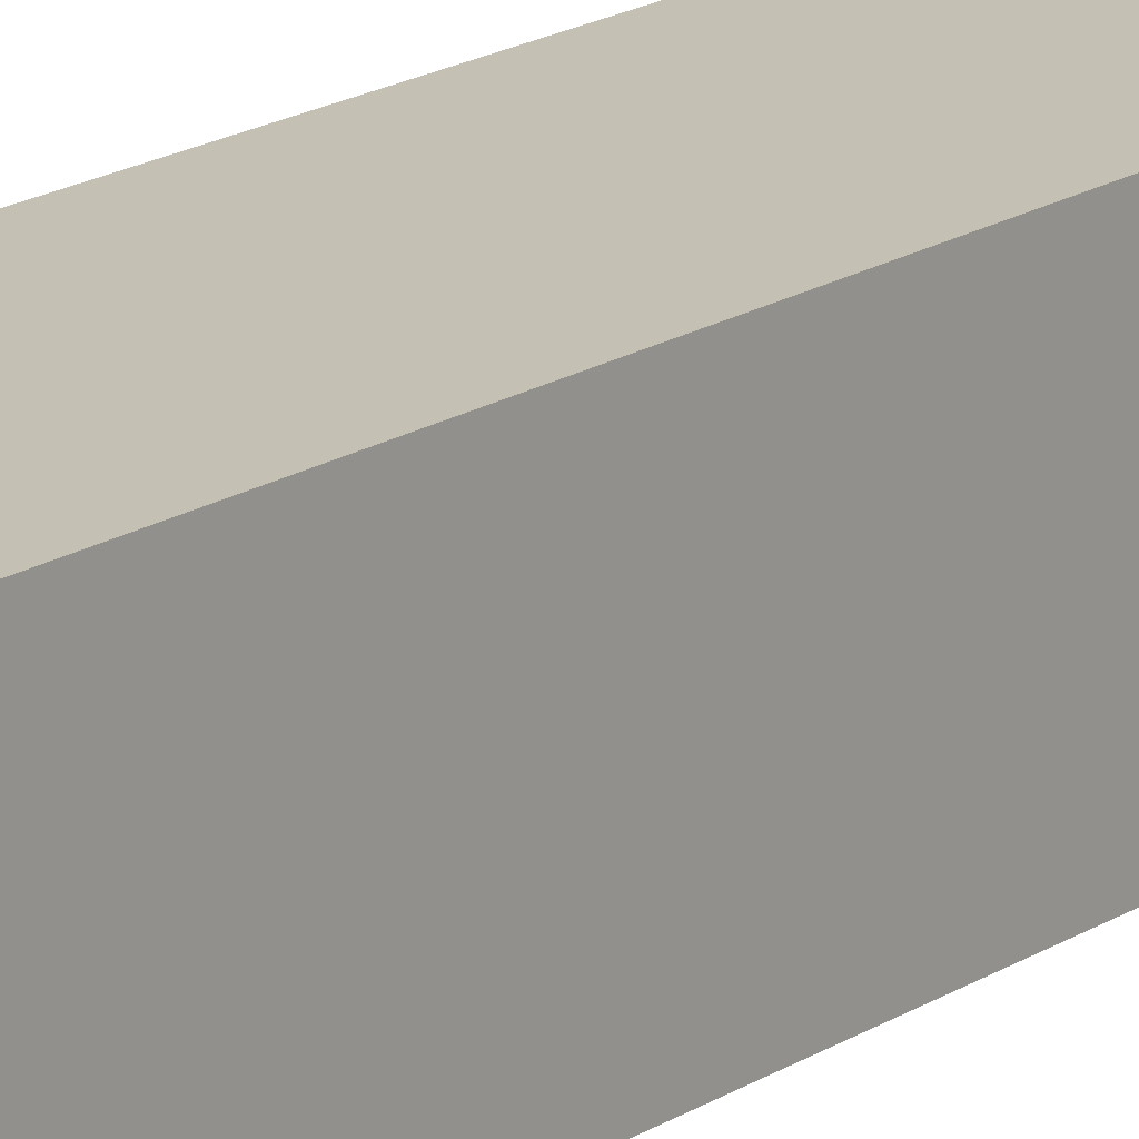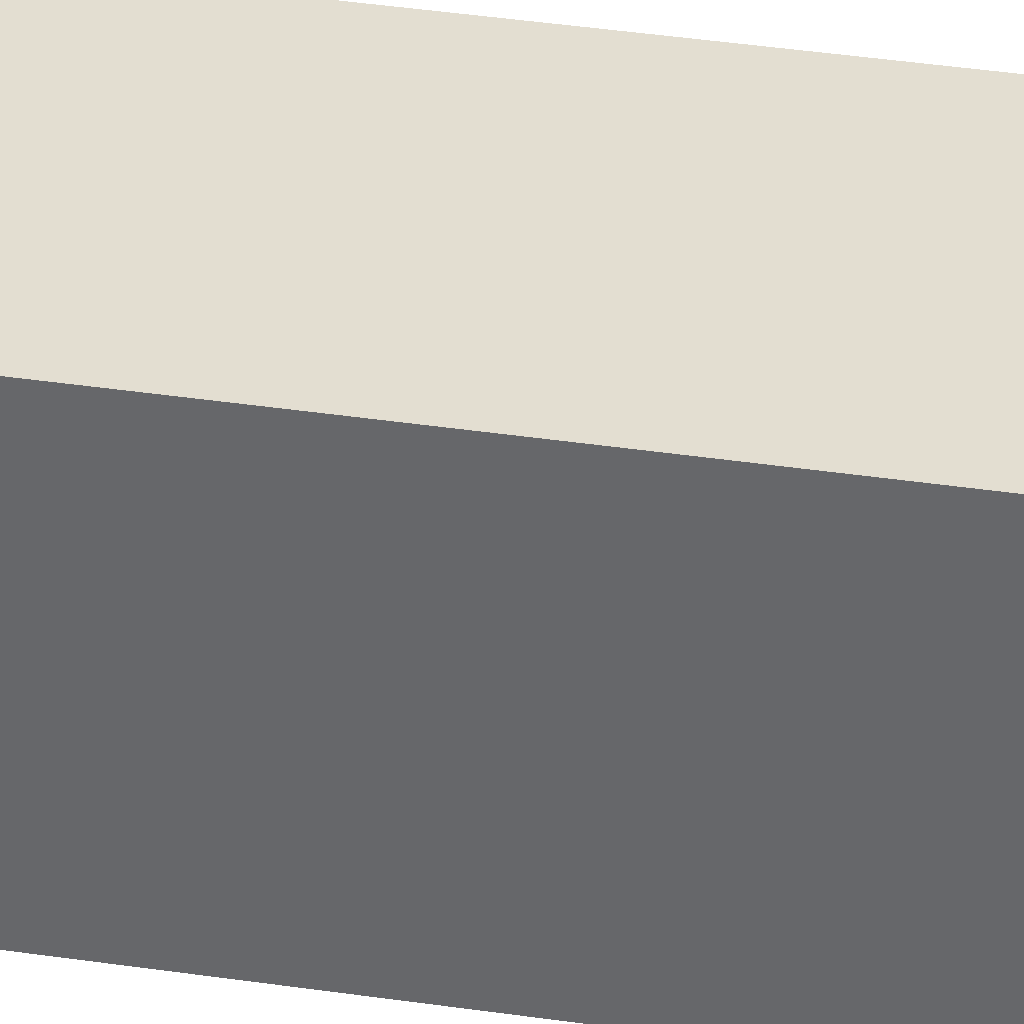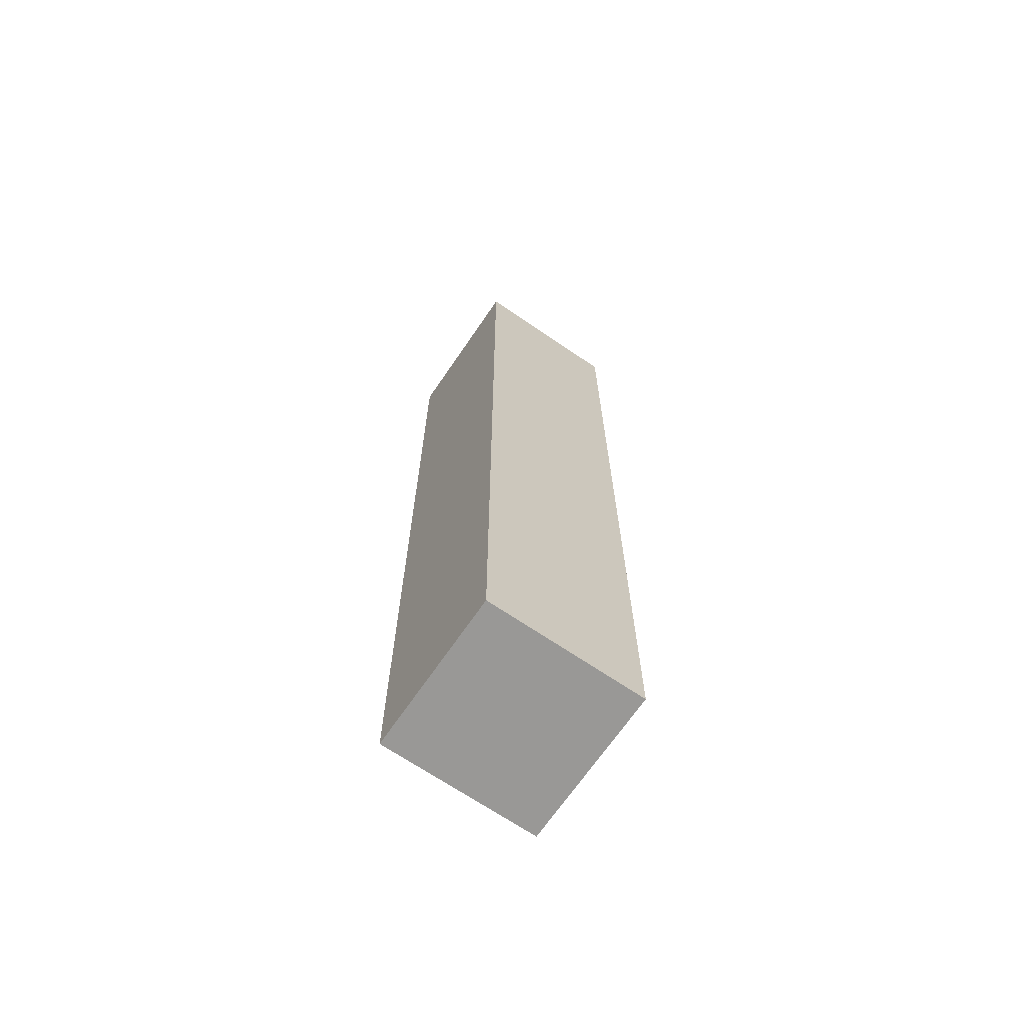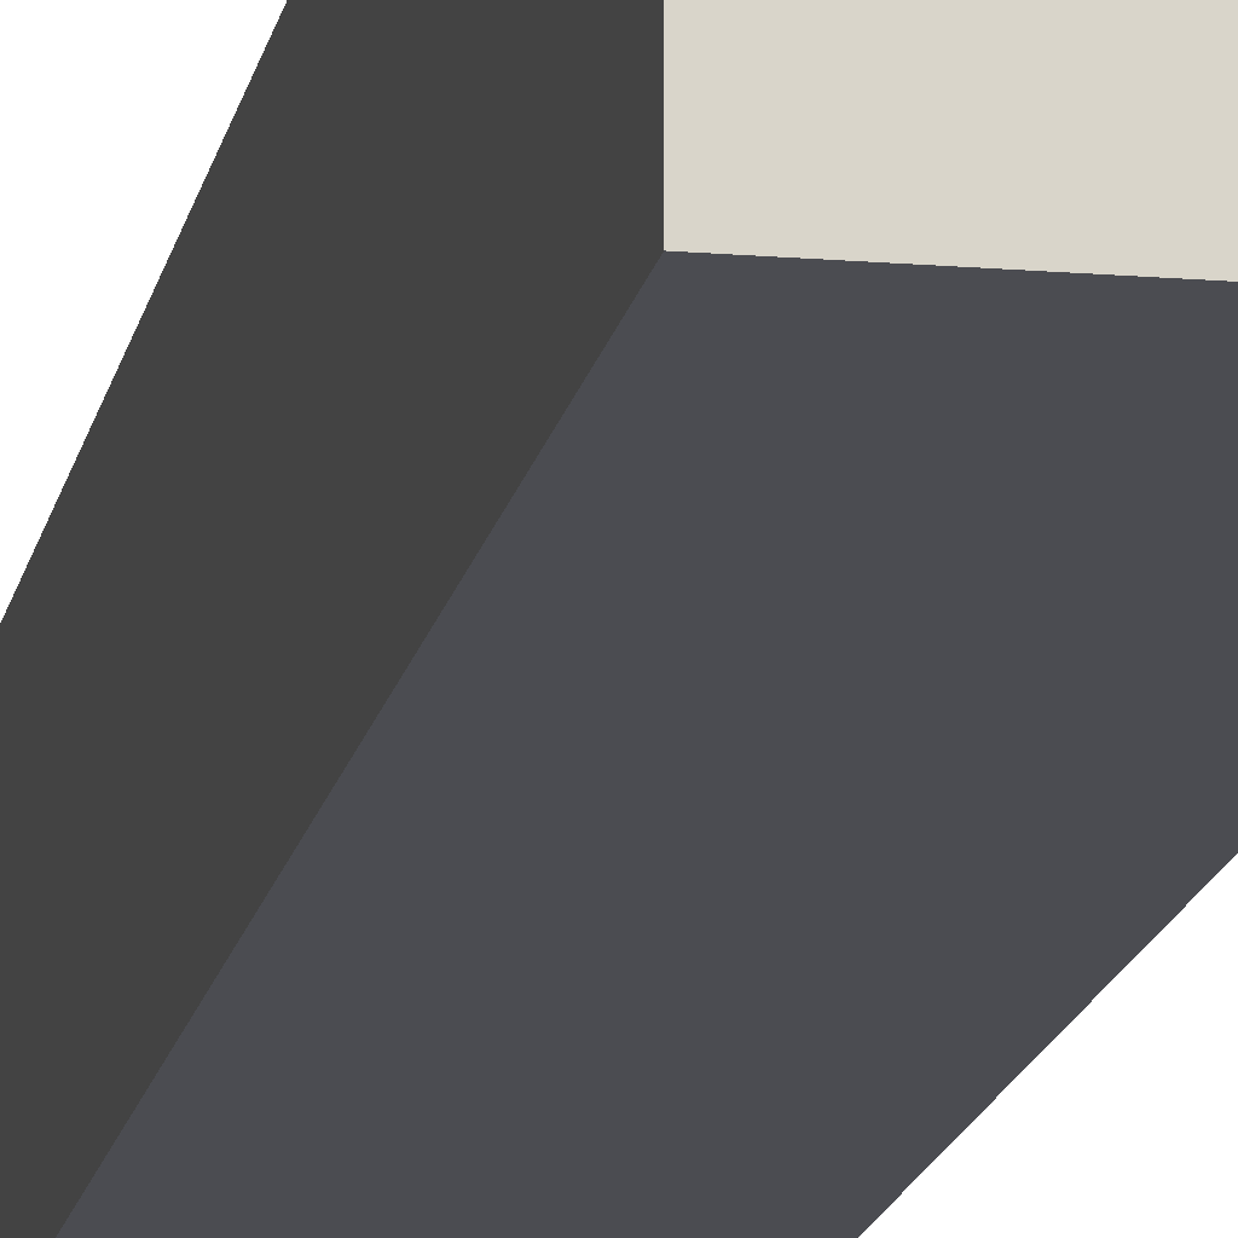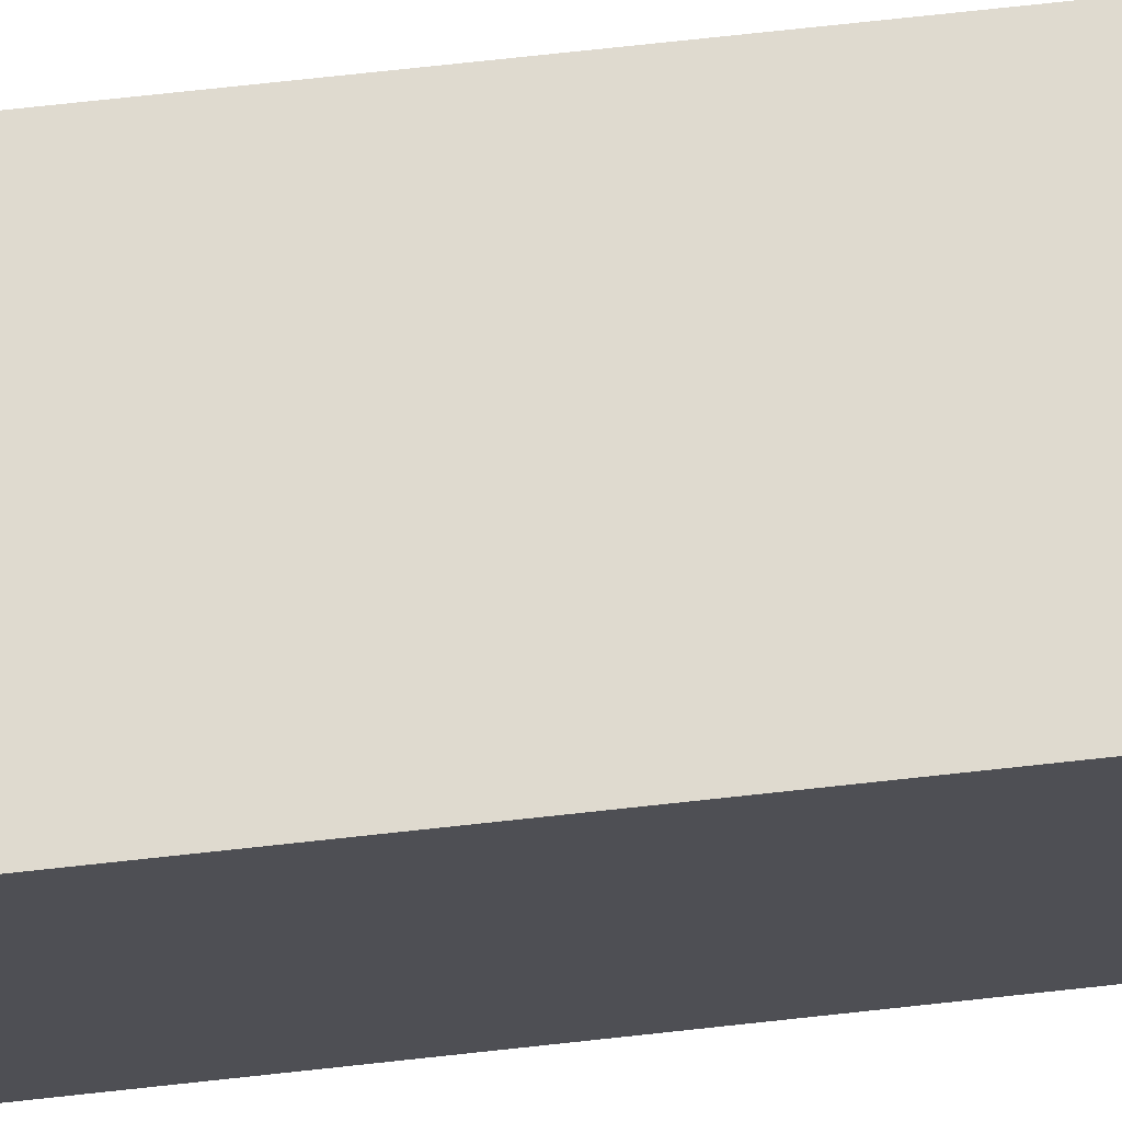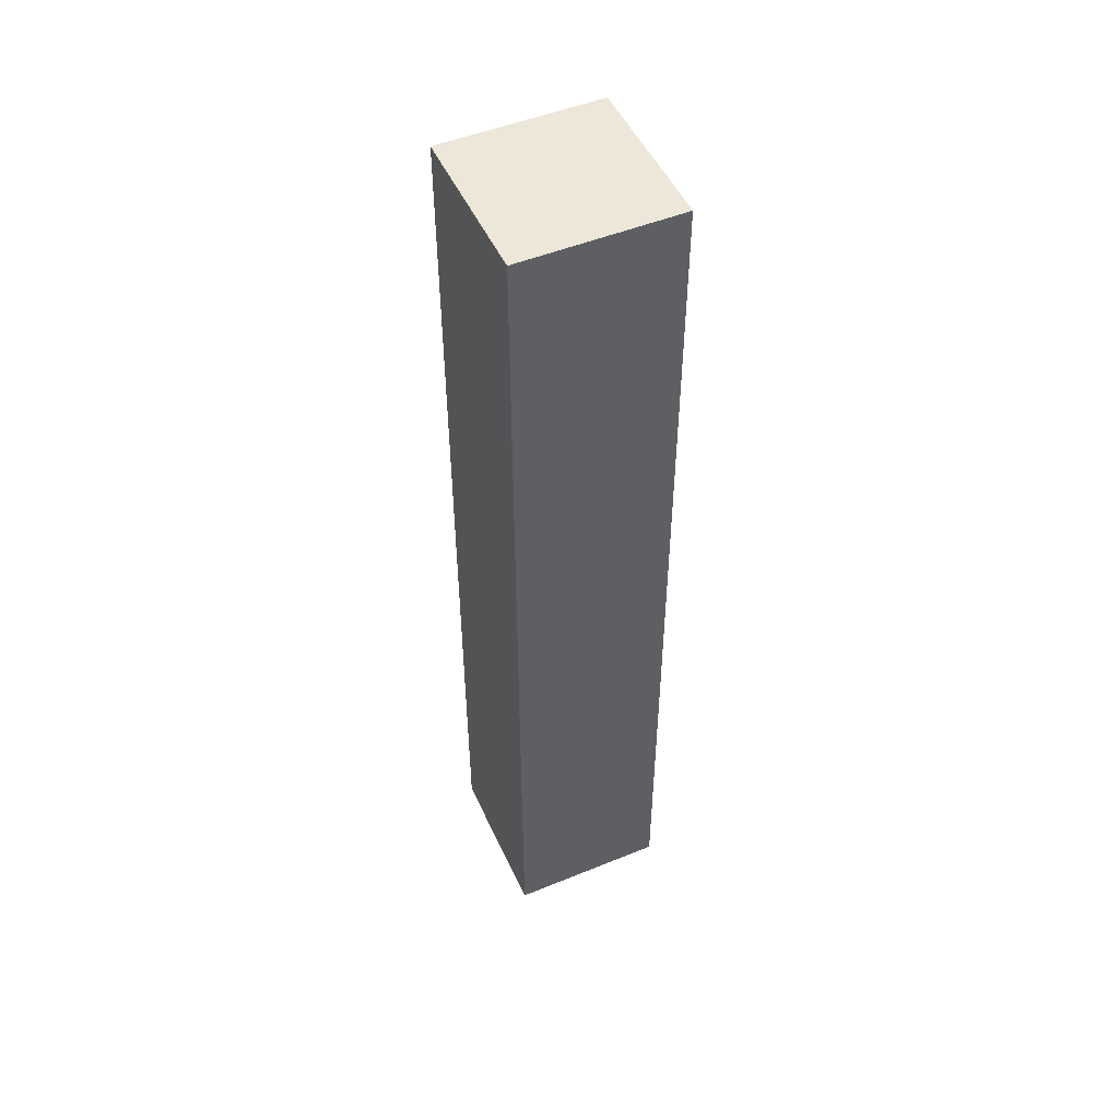
<metadata>
{"format":"obj","ext":"obj","renderer":"f3d","projection":"perspective","resolution":1024,"background":"white","views":[{"elev":18.3,"azim":-140.5,"up":"+Z"},{"elev":36.2,"azim":-78.8,"up":"+Z"},{"elev":-68.6,"azim":-124.3,"up":"+Y"},{"elev":-15.3,"azim":169.8,"up":"+Z"},{"elev":70.8,"azim":83.7,"up":"+Z"},{"elev":50.2,"azim":-114.1,"up":"+Y"}]}
</metadata>
<code>
v 0.2 -2.1 0.2
v 0.2 0.3 0.2
v -0.2 -2.1 0.2
v -0.2 0.3 0.2
v 0.2 -2.1 -0.2
v 0.2 0.3 -0.2
v -0.2 -2.1 -0.2
v -0.2 0.3 -0.2
f 1 2 4 3
f 3 4 8 7
f 7 8 6 5
f 5 6 2 1
f 3 7 5 1
f 8 4 2 6

</code>
